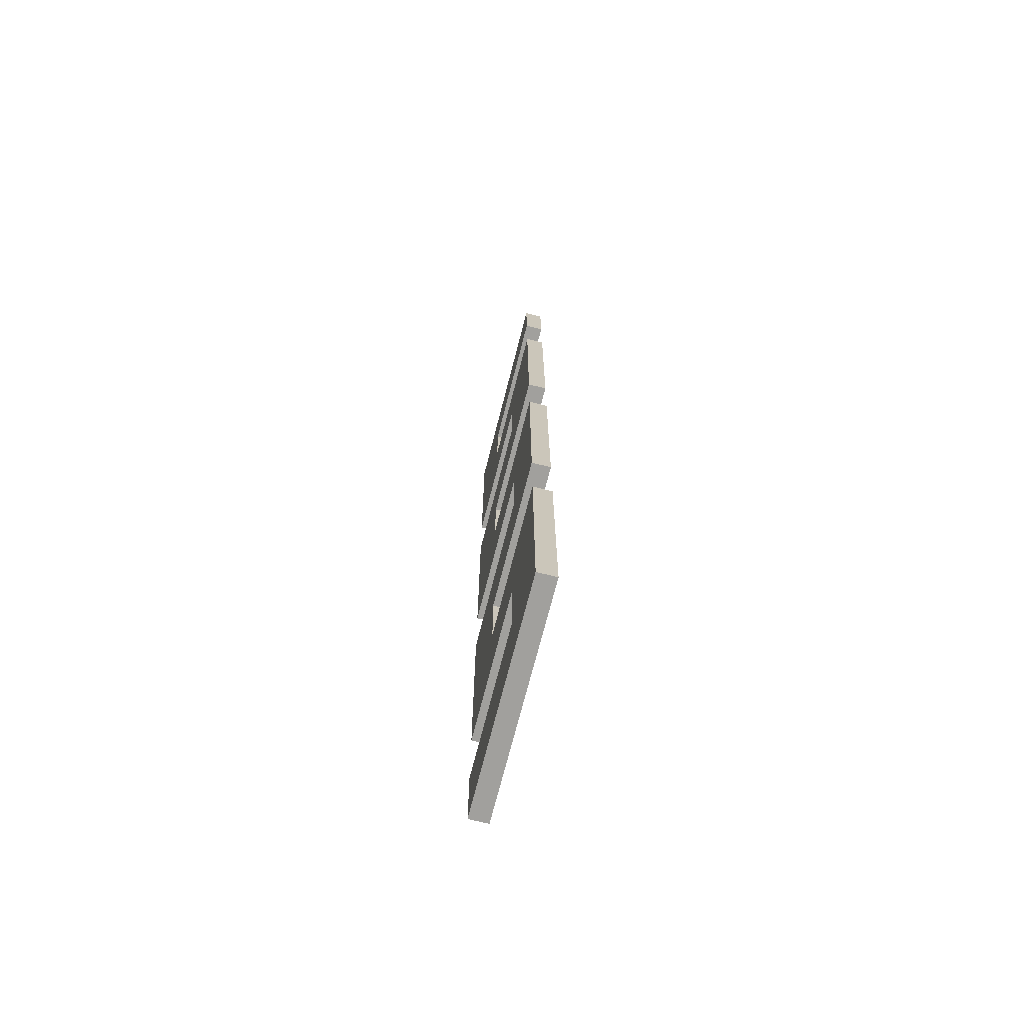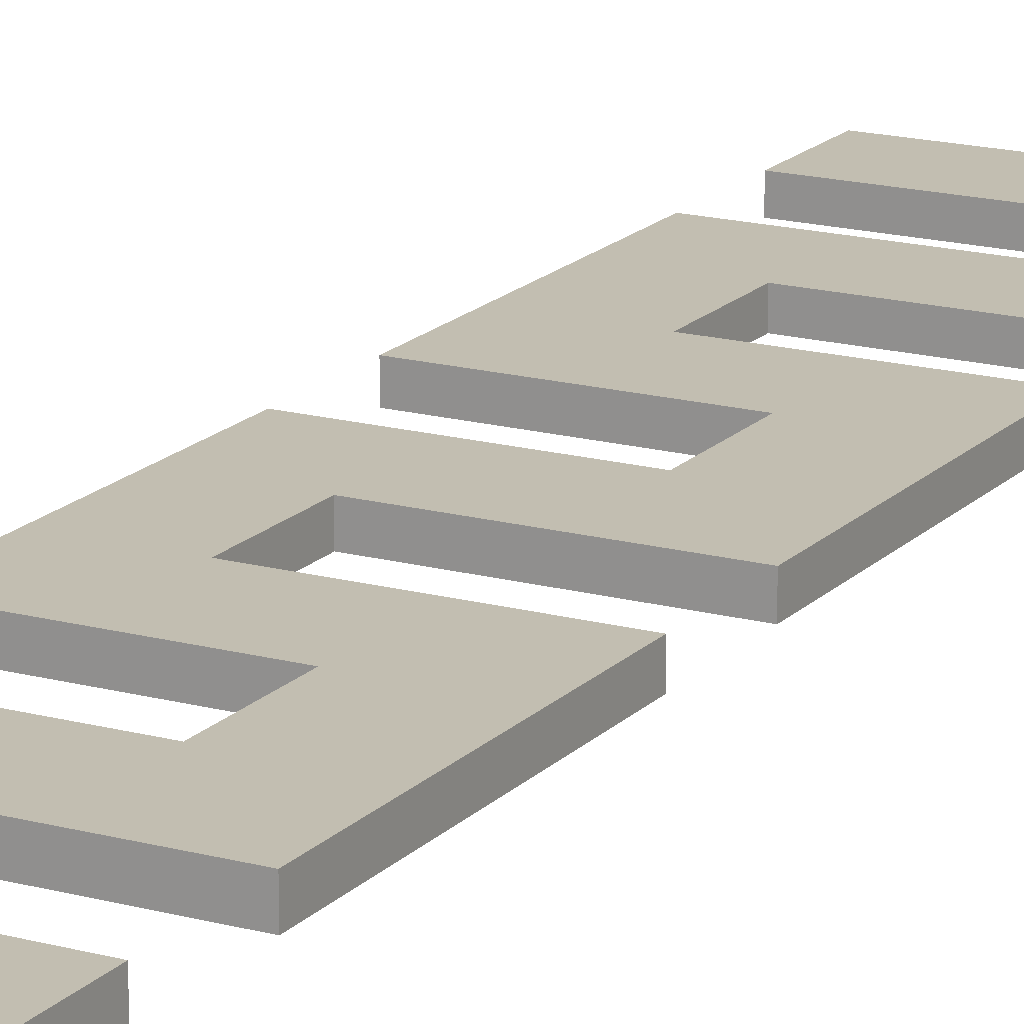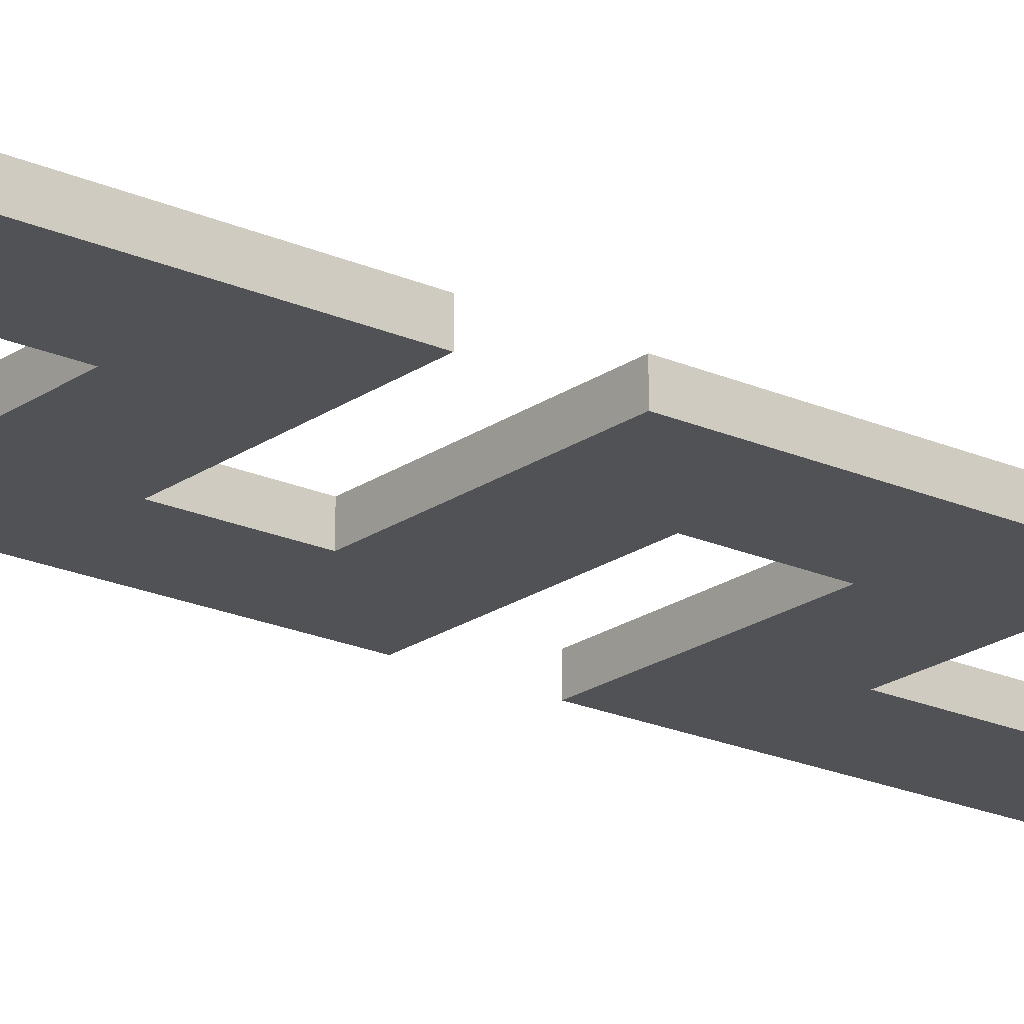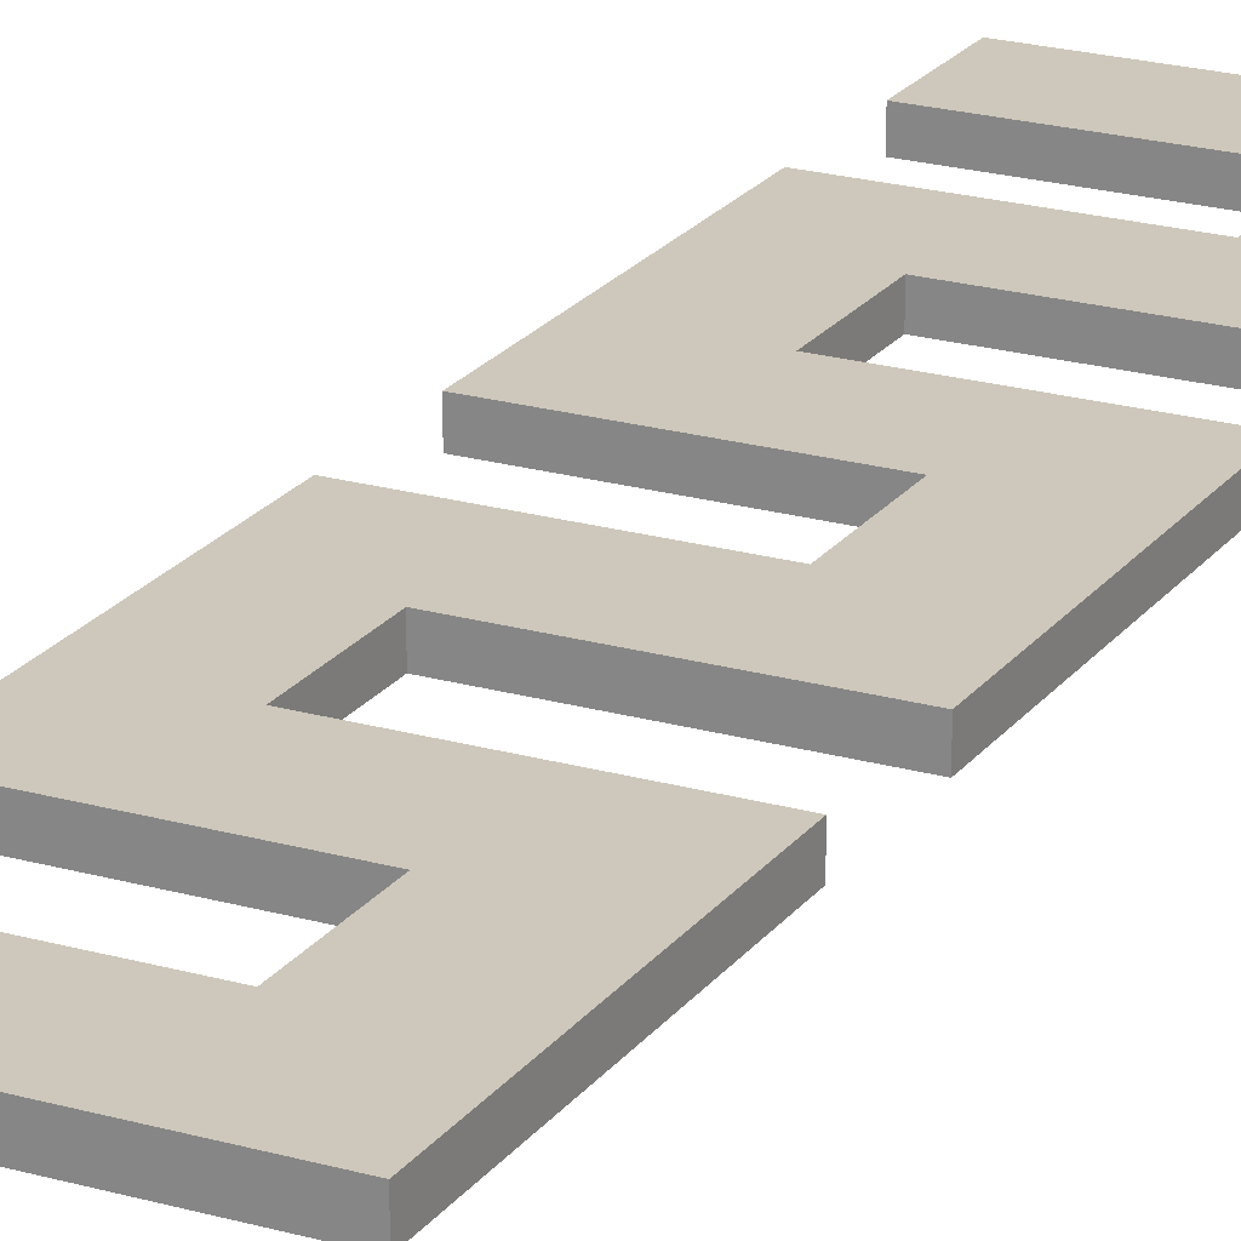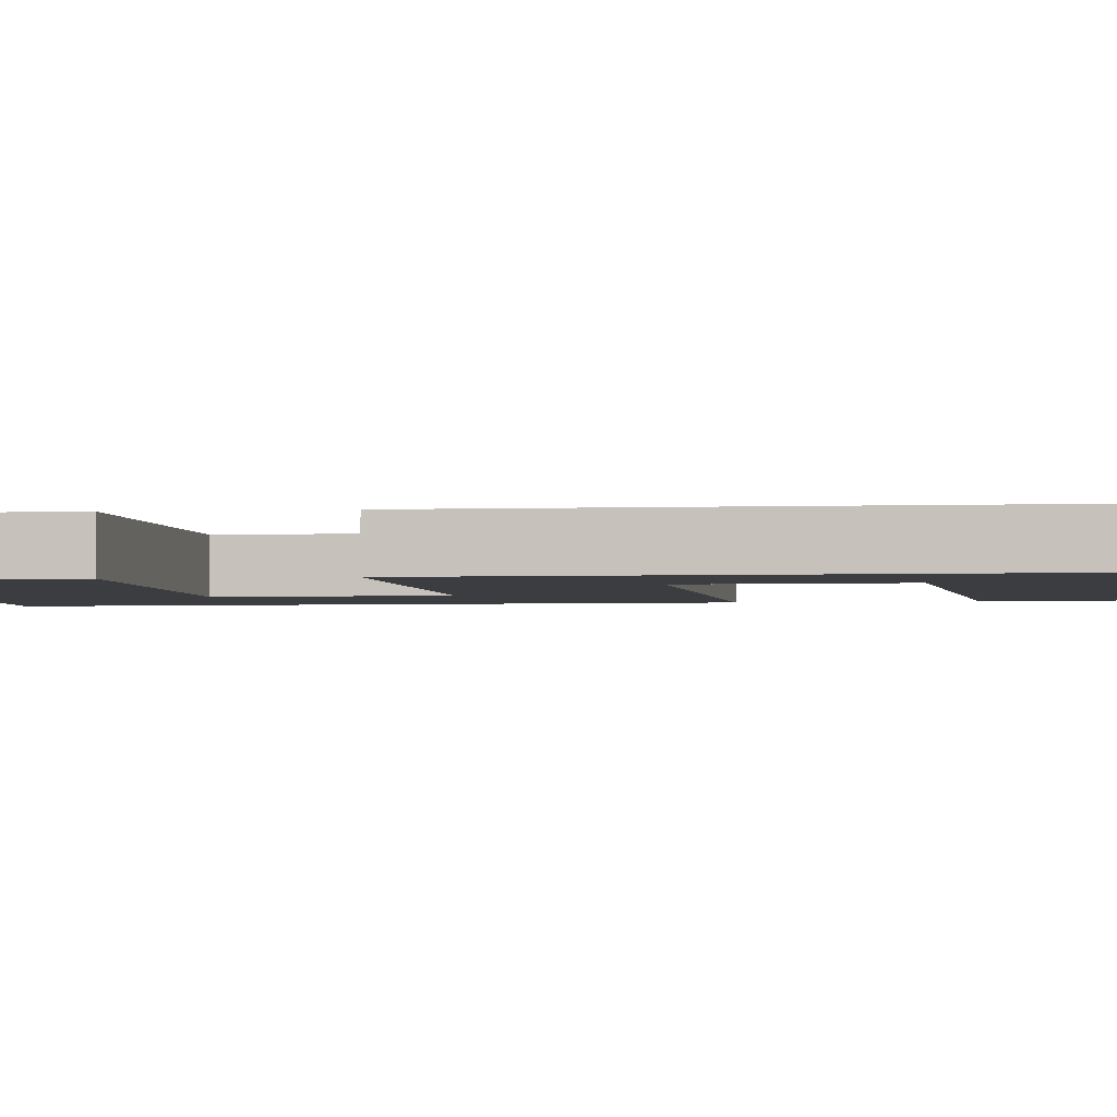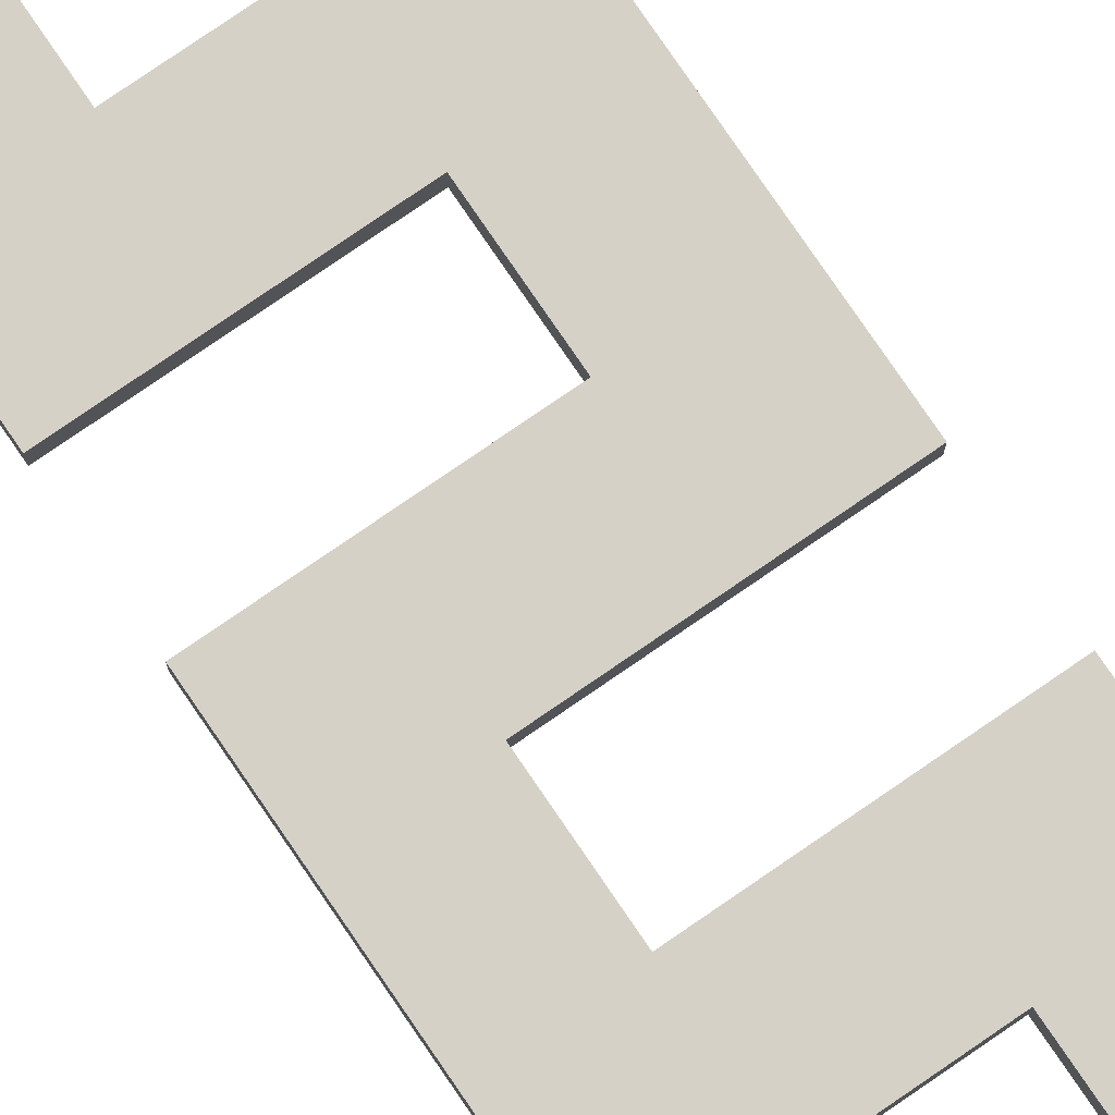
<metadata>
{"format":"obj","ext":"obj","renderer":"f3d","projection":"perspective","resolution":1024,"background":"white","views":[{"elev":-71.7,"azim":75.7,"up":"+Z"},{"elev":17.1,"azim":-151.6,"up":"+Y"},{"elev":-20.7,"azim":-128.8,"up":"+Y"},{"elev":21.8,"azim":-153.4,"up":"+Y"},{"elev":-2.3,"azim":99.1,"up":"+Y"},{"elev":79.3,"azim":145.6,"up":"+Y"}]}
</metadata>
<code>
v 0 0 -0
v 2 0 -2
v 0 0 -6
f 1 2 3
v 6 0 -0
f 2 1 4
v 0 -0.5 -0
f 5 4 1
v 6 -0.5 -0
f 4 5 6
v 2 -0.5 -2
f 5 7 6
v 2 -0.5 -4
f 7 5 8
v 0 -0.5 -6
f 9 8 5
v 4 -0.5 -6
f 8 9 10
f 3 10 9
v 4 0 -6
f 10 3 11
v 2 0 -4
f 3 12 11
f 12 3 2
f 2 8 12
f 8 2 7
v 6 -0.5 -2
f 2 13 7
v 6 0 -2
f 13 2 14
f 2 4 14
f 4 13 14
f 13 4 6
f 6 7 13
v 6 0 -4
f 8 15 12
v 6 -0.5 -4
f 15 8 16
f 8 10 16
v 6 -0.5 -10
f 16 10 17
v 4 -0.5 -8
f 18 17 10
v 2 -0.5 -10
f 18 19 17
v 0 -0.5 -8
f 20 19 18
v 2 -0.5 -12
f 19 20 21
v 0 -0.5 -14
f 22 21 20
v 4.17 -0.5 -14
f 21 22 23
v 0 0 -14
f 24 23 22
v 4.17 0 -14
f 23 24 25
v 2 0 -12
f 24 26 25
v 2 0 -10
f 26 24 27
v 0 0 -8
f 28 27 24
v 4 0 -8
f 27 28 29
f 20 29 28
f 29 20 18
f 10 29 18
f 29 10 11
f 11 15 29
f 11 12 15
v 6 0 -10
f 30 29 15
f 27 29 30
f 17 27 30
f 27 17 19
f 21 27 19
f 27 21 26
v 6 0 -12
f 21 31 26
v 6 -0.5 -12
f 31 21 32
f 21 23 32
v 6 -0.5 -18
f 32 23 33
v 4.17 -0.5 -16
f 34 33 23
v 2 -0.5 -18
f 34 35 33
v 0 -0.5 -16
f 36 35 34
v 2 -0.5 -20
f 35 36 37
v 0 -0.5 -22
f 38 37 36
v 4 -0.5 -22
f 37 38 39
v 0 0 -22
f 40 39 38
v 4 0 -22
f 39 40 41
v 2 0 -20
f 40 42 41
v 2 0 -18
f 42 40 43
v 0 0 -16
f 44 43 40
v 4.17 0 -16
f 43 44 45
f 36 45 44
f 45 36 34
f 23 45 34
f 45 23 25
f 25 31 45
f 25 26 31
v 6 0 -18
f 46 45 31
f 43 45 46
f 33 43 46
f 43 33 35
f 37 43 35
f 43 37 42
v 6 0 -20
f 37 47 42
v 6 -0.5 -20
f 47 37 48
f 37 39 48
v 6 -0.5 -26
f 48 39 49
v 4 -0.5 -24
f 50 49 39
v 0 -0.5 -24
f 51 49 50
v 0 -0.5 -26
f 49 51 52
v 0 0 -26
f 51 53 52
v 0 0 -24
f 53 51 54
v 4 0 -24
f 51 55 54
f 55 51 50
f 39 55 50
f 55 39 41
f 41 47 55
f 41 42 47
v 6 0 -26
f 56 55 47
f 53 55 56
f 55 53 54
f 49 53 56
f 53 49 52
f 47 49 56
f 49 47 48
f 31 33 46
f 33 31 32
f 40 36 44
f 36 40 38
f 15 17 30
f 17 15 16
f 24 20 28
f 20 24 22
f 5 3 9
f 3 5 1

</code>
